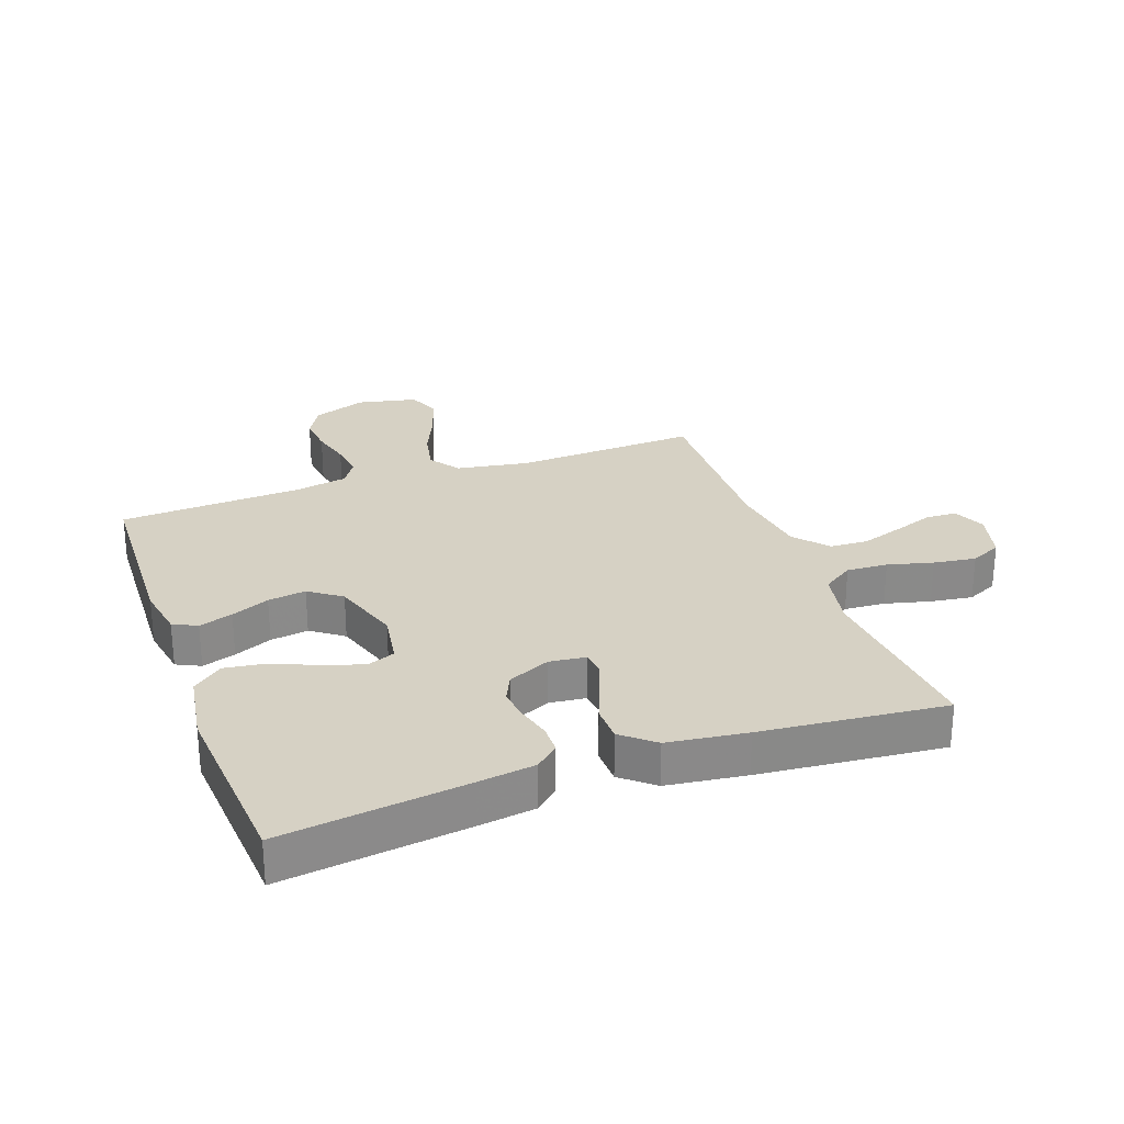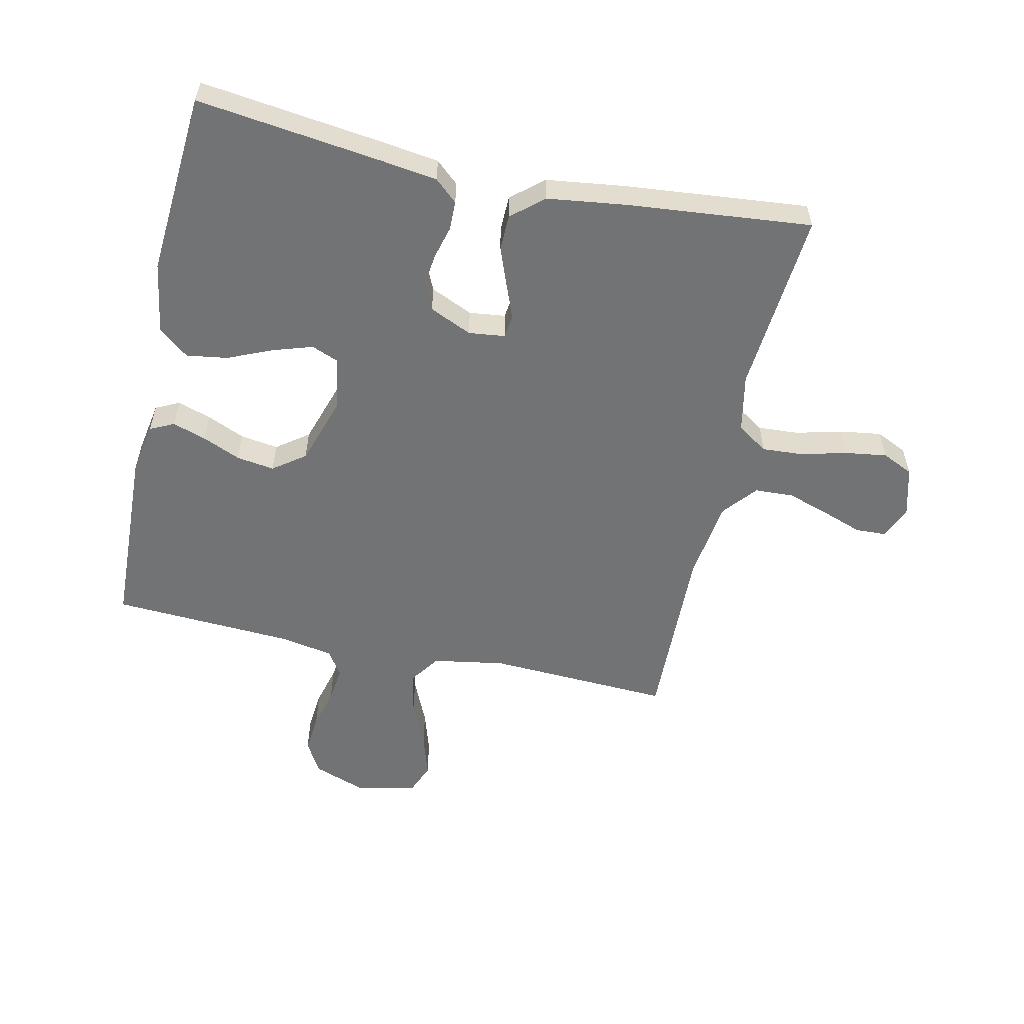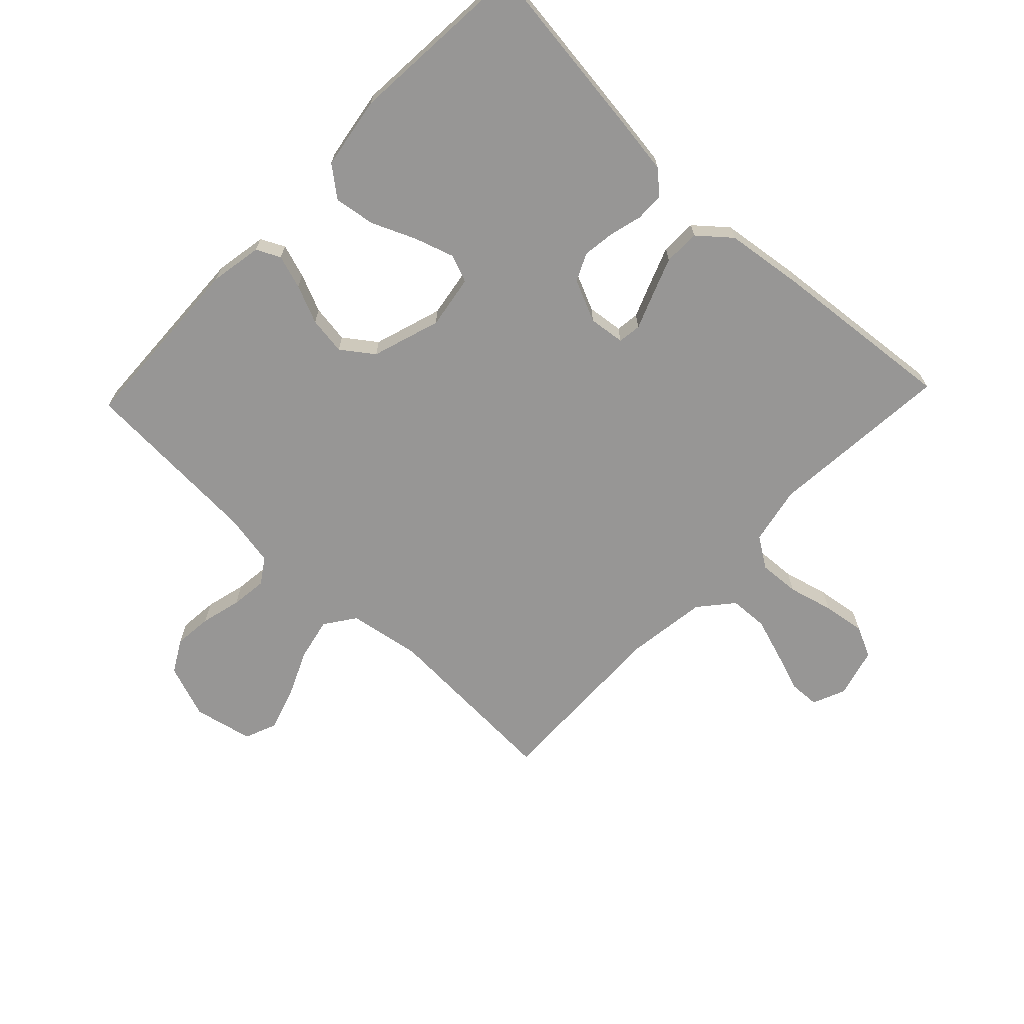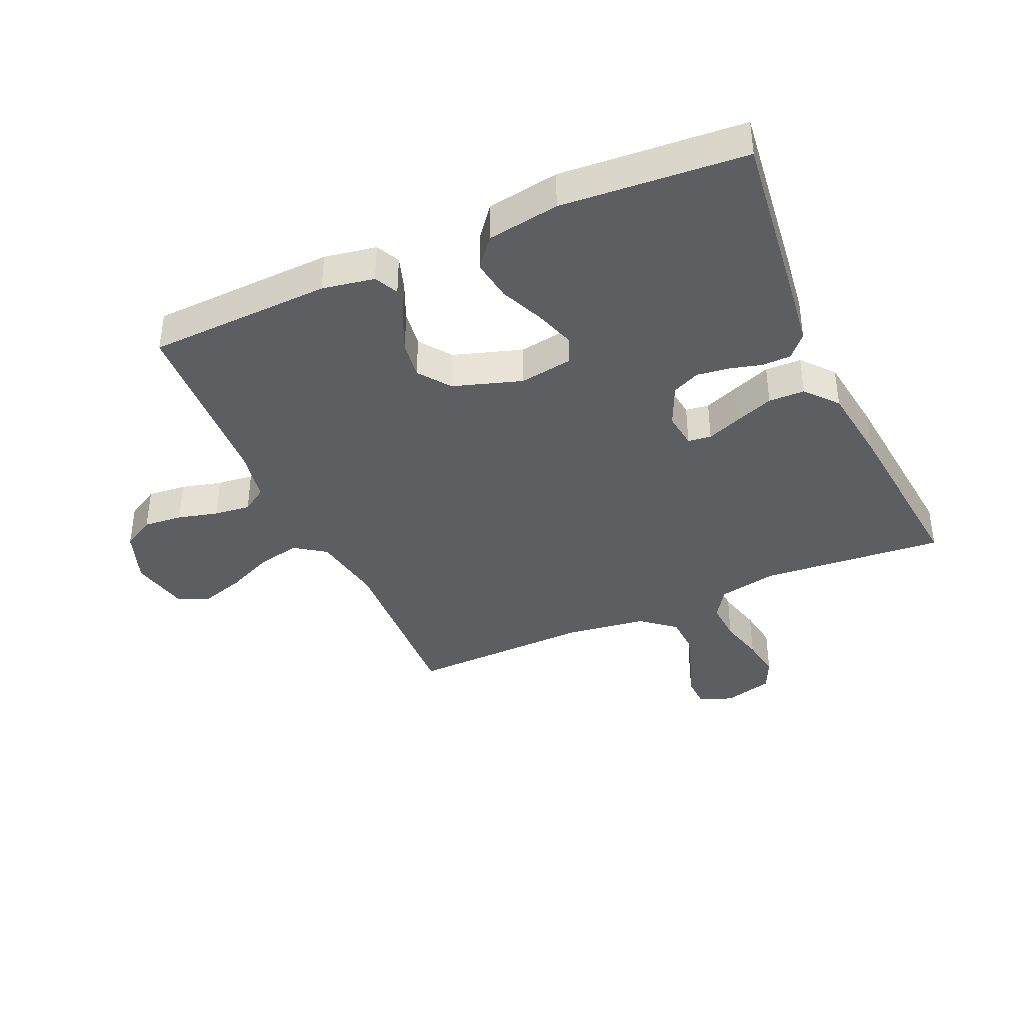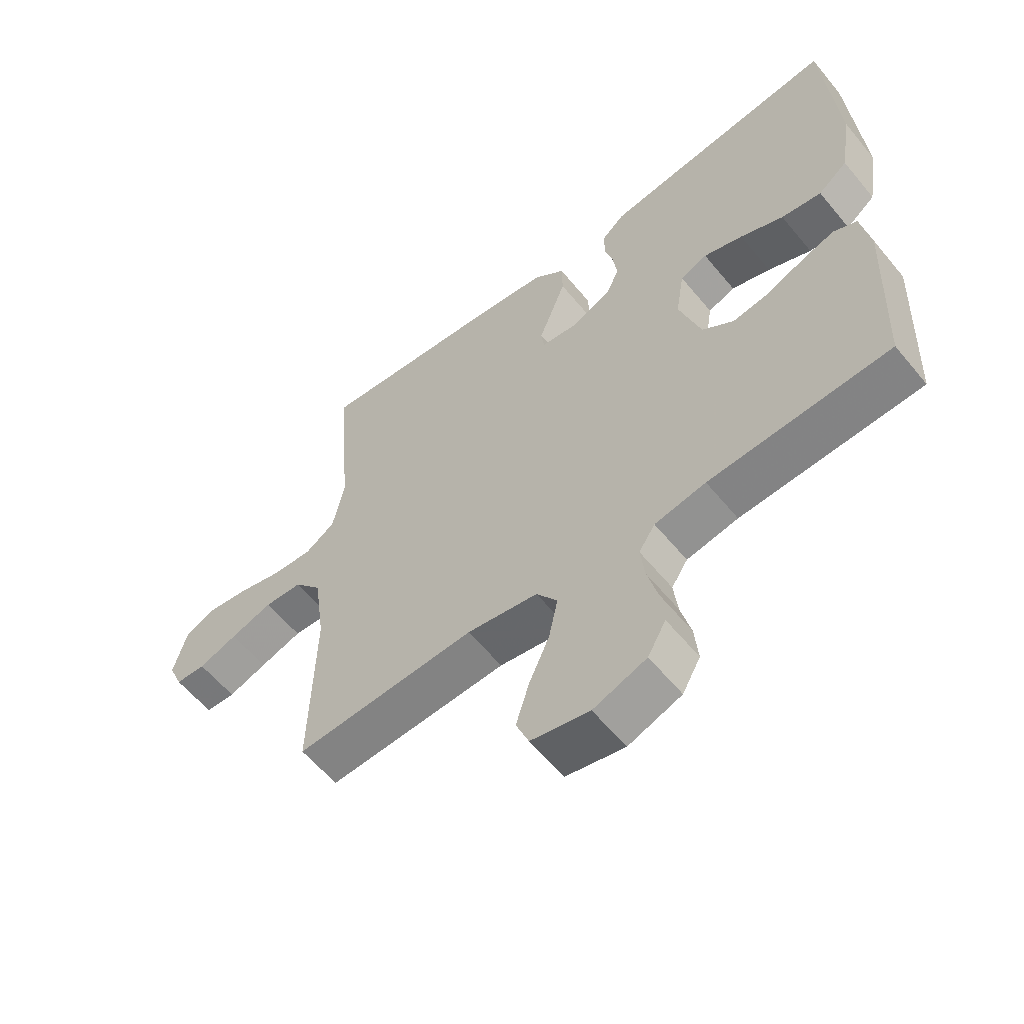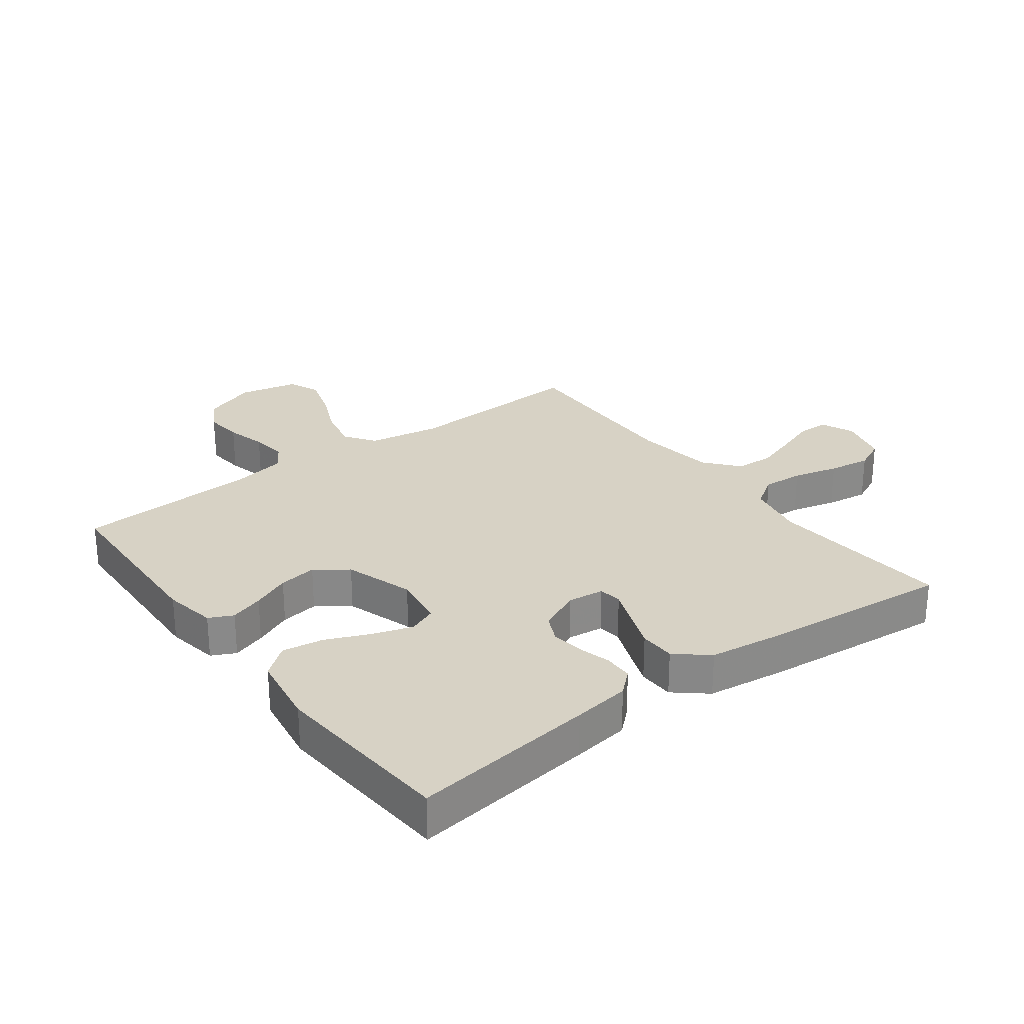
<metadata>
{"format":"obj","ext":"obj","renderer":"f3d","projection":"perspective","resolution":1024,"background":"white","views":[{"elev":27.0,"azim":-19.9,"up":"+Y"},{"elev":-55.8,"azim":-12.4,"up":"+Y"},{"elev":-67.9,"azim":-43.6,"up":"+Y"},{"elev":-38.8,"azim":-66.0,"up":"+Y"},{"elev":-59.1,"azim":-140.8,"up":"+Z"},{"elev":27.2,"azim":-36.9,"up":"+Y"}]}
</metadata>
<code>
v -0.5 0.07 0.5
v -0.2 0.07 0.462
v -0.107 0.07 0.449
v -0.07 0.07 0.416
v -0.069 0.07 0.369
v -0.083 0.07 0.316
v -0.09 0.07 0.263
v -0.069 0.07 0.218
v 0 0.07 0.187
v 0.059 0.07 0.194
v 0.064 0.07 0.232
v 0.042 0.07 0.288
v 0.018 0.07 0.351
v 0.019 0.07 0.41
v 0.071 0.07 0.454
v 0.2 0.07 0.471
v 0.5 0.07 0.5
v 0.475 0.07 0.2
v 0.494 0.07 0.105
v 0.544 0.07 0.072
v 0.611 0.07 0.076
v 0.685 0.07 0.095
v 0.754 0.07 0.105
v 0.805 0.07 0.081
v 0.827 0.07 0
v 0.804 0.07 -0.054
v 0.754 0.07 -0.056
v 0.689 0.07 -0.033
v 0.619 0.07 -0.01
v 0.556 0.07 -0.013
v 0.51 0.07 -0.068
v 0.492 0.07 -0.2
v 0.5 0.07 -0.5
v 0.2 0.07 -0.486
v 0.082 0.07 -0.506
v 0.047 0.07 -0.556
v 0.062 0.07 -0.626
v 0.096 0.07 -0.702
v 0.118 0.07 -0.773
v 0.097 0.07 -0.825
v 0 0.07 -0.846
v -0.088 0.07 -0.814
v -0.118 0.07 -0.761
v -0.112 0.07 -0.698
v -0.095 0.07 -0.632
v -0.088 0.07 -0.573
v -0.115 0.07 -0.532
v -0.2 0.07 -0.516
v -0.5 0.07 -0.5
v -0.512 0.07 -0.2
v -0.497 0.07 -0.115
v -0.458 0.07 -0.096
v -0.403 0.07 -0.114
v -0.341 0.07 -0.141
v -0.279 0.07 -0.15
v -0.227 0.07 -0.112
v -0.191 0.07 0
v -0.205 0.07 0.087
v -0.25 0.07 0.105
v -0.315 0.07 0.084
v -0.387 0.07 0.053
v -0.454 0.07 0.043
v -0.503 0.07 0.082
v -0.522 0.07 0.2
v -0.5 0 0.5
v -0.2 0 0.462
v -0.107 0 0.449
v -0.07 0 0.416
v -0.069 0 0.369
v -0.083 0 0.316
v -0.09 0 0.263
v -0.069 0 0.218
v 0 0 0.187
v 0.059 0 0.194
v 0.064 0 0.232
v 0.042 0 0.288
v 0.018 0 0.351
v 0.019 0 0.41
v 0.071 0 0.454
v 0.2 0 0.471
v 0.5 0 0.5
v 0.475 0 0.2
v 0.494 0 0.105
v 0.544 0 0.072
v 0.611 0 0.076
v 0.685 0 0.095
v 0.754 0 0.105
v 0.805 0 0.081
v 0.827 0 0
v 0.804 0 -0.054
v 0.754 0 -0.056
v 0.689 0 -0.033
v 0.619 0 -0.01
v 0.556 0 -0.013
v 0.51 0 -0.068
v 0.492 0 -0.2
v 0.5 0 -0.5
v 0.2 0 -0.486
v 0.082 0 -0.506
v 0.047 0 -0.556
v 0.062 0 -0.626
v 0.096 0 -0.702
v 0.118 0 -0.773
v 0.097 0 -0.825
v 0 0 -0.846
v -0.088 0 -0.814
v -0.118 0 -0.761
v -0.112 0 -0.698
v -0.095 0 -0.632
v -0.088 0 -0.573
v -0.115 0 -0.532
v -0.2 0 -0.516
v -0.5 0 -0.5
v -0.512 0 -0.2
v -0.497 0 -0.115
v -0.458 0 -0.096
v -0.403 0 -0.114
v -0.341 0 -0.141
v -0.279 0 -0.15
v -0.227 0 -0.112
v -0.191 0 0
v -0.205 0 0.087
v -0.25 0 0.105
v -0.315 0 0.084
v -0.387 0 0.053
v -0.454 0 0.043
v -0.503 0 0.082
v -0.522 0 0.2
f 4 5 6
f 3 4 6
f 2 3 6
f 1 2 6
f 64 1 6
f 63 64 6
f 62 63 6
f 61 62 6
f 60 61 6
f 59 60 6 7
f 58 59 7 8
f 57 58 8 9
f 56 57 9 10
f 52 53 54
f 51 52 54
f 50 51 54
f 49 50 54
f 48 49 54
f 47 48 54 55
f 46 47 55 56
f 43 44 45
f 42 43 45
f 41 42 45
f 40 41 45
f 39 40 45
f 38 39 45
f 37 38 45
f 36 37 45 46
f 46 56 10
f 36 46 10
f 35 36 10
f 32 33 34
f 35 10 11
f 34 35 11
f 32 34 11
f 31 32 11
f 26 27 28
f 25 26 28
f 24 25 28
f 23 24 28
f 22 23 28
f 21 22 28
f 20 21 28 29
f 19 20 29 30
f 16 17 18
f 15 16 18
f 14 15 18
f 13 14 18
f 12 13 18
f 11 12 18
f 11 18 19
f 11 19 30 31
f 70 69 68
f 70 68 67
f 70 67 66
f 70 66 65
f 70 65 128
f 70 128 127
f 70 127 126
f 70 126 125
f 70 125 124
f 71 70 124 123
f 72 71 123 122
f 73 72 122 121
f 74 73 121 120
f 118 117 116
f 118 116 115
f 118 115 114
f 118 114 113
f 118 113 112
f 119 118 112 111
f 120 119 111 110
f 109 108 107
f 109 107 106
f 109 106 105
f 109 105 104
f 109 104 103
f 109 103 102
f 109 102 101
f 110 109 101 100
f 74 120 110
f 74 110 100
f 74 100 99
f 98 97 96
f 75 74 99
f 75 99 98
f 75 98 96
f 75 96 95
f 92 91 90
f 92 90 89
f 92 89 88
f 92 88 87
f 92 87 86
f 92 86 85
f 93 92 85 84
f 94 93 84 83
f 82 81 80
f 82 80 79
f 82 79 78
f 82 78 77
f 82 77 76
f 82 76 75
f 83 82 75
f 95 94 83 75
f 1 65 66 2
f 2 66 67 3
f 3 67 68 4
f 4 68 69 5
f 5 69 70 6
f 6 70 71 7
f 7 71 72 8
f 8 72 73 9
f 9 73 74 10
f 10 74 75 11
f 11 75 76 12
f 12 76 77 13
f 13 77 78 14
f 14 78 79 15
f 15 79 80 16
f 16 80 81 17
f 17 81 82 18
f 18 82 83 19
f 19 83 84 20
f 20 84 85 21
f 21 85 86 22
f 22 86 87 23
f 23 87 88 24
f 24 88 89 25
f 25 89 90 26
f 26 90 91 27
f 27 91 92 28
f 28 92 93 29
f 29 93 94 30
f 30 94 95 31
f 31 95 96 32
f 32 96 97 33
f 33 97 98 34
f 34 98 99 35
f 35 99 100 36
f 36 100 101 37
f 37 101 102 38
f 38 102 103 39
f 39 103 104 40
f 40 104 105 41
f 41 105 106 42
f 42 106 107 43
f 43 107 108 44
f 44 108 109 45
f 45 109 110 46
f 46 110 111 47
f 47 111 112 48
f 48 112 113 49
f 49 113 114 50
f 50 114 115 51
f 51 115 116 52
f 52 116 117 53
f 53 117 118 54
f 54 118 119 55
f 55 119 120 56
f 56 120 121 57
f 57 121 122 58
f 58 122 123 59
f 59 123 124 60
f 60 124 125 61
f 61 125 126 62
f 62 126 127 63
f 63 127 128 64
f 64 128 65 1

</code>
